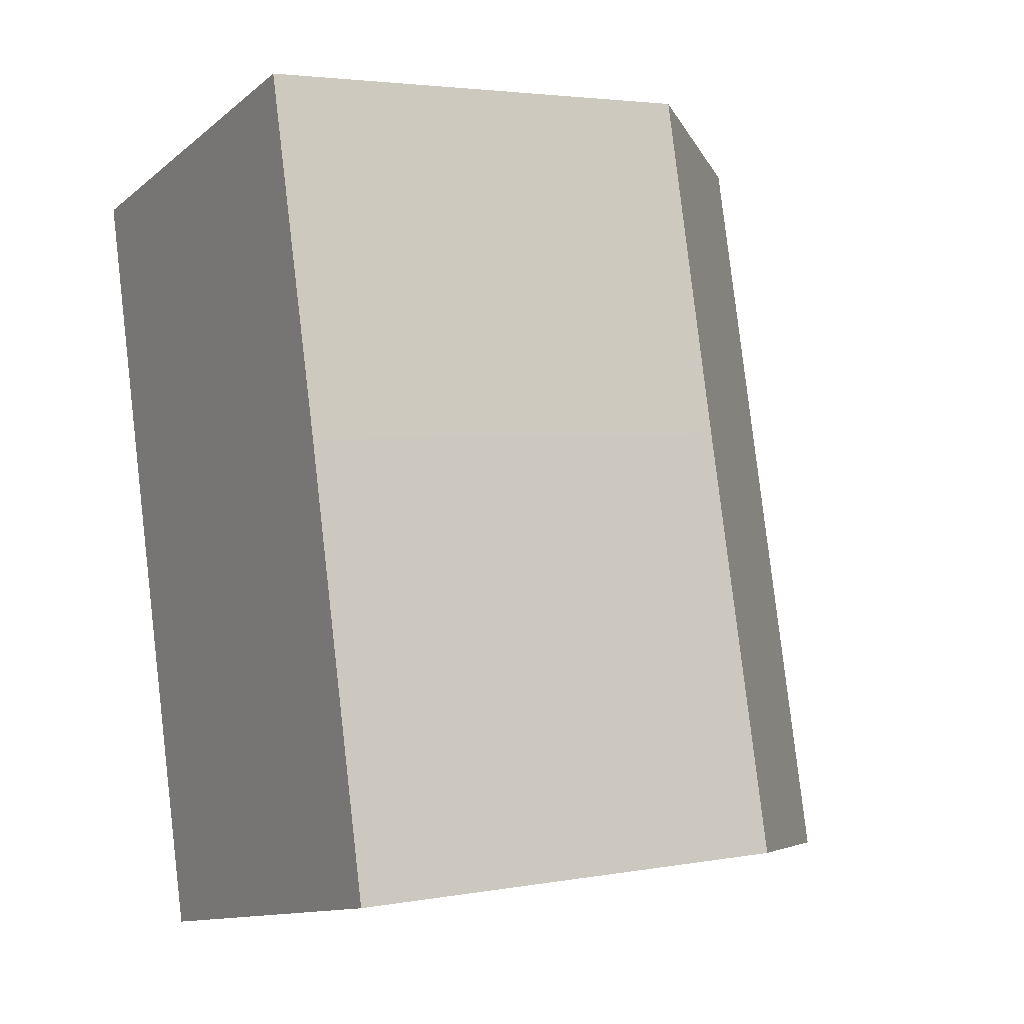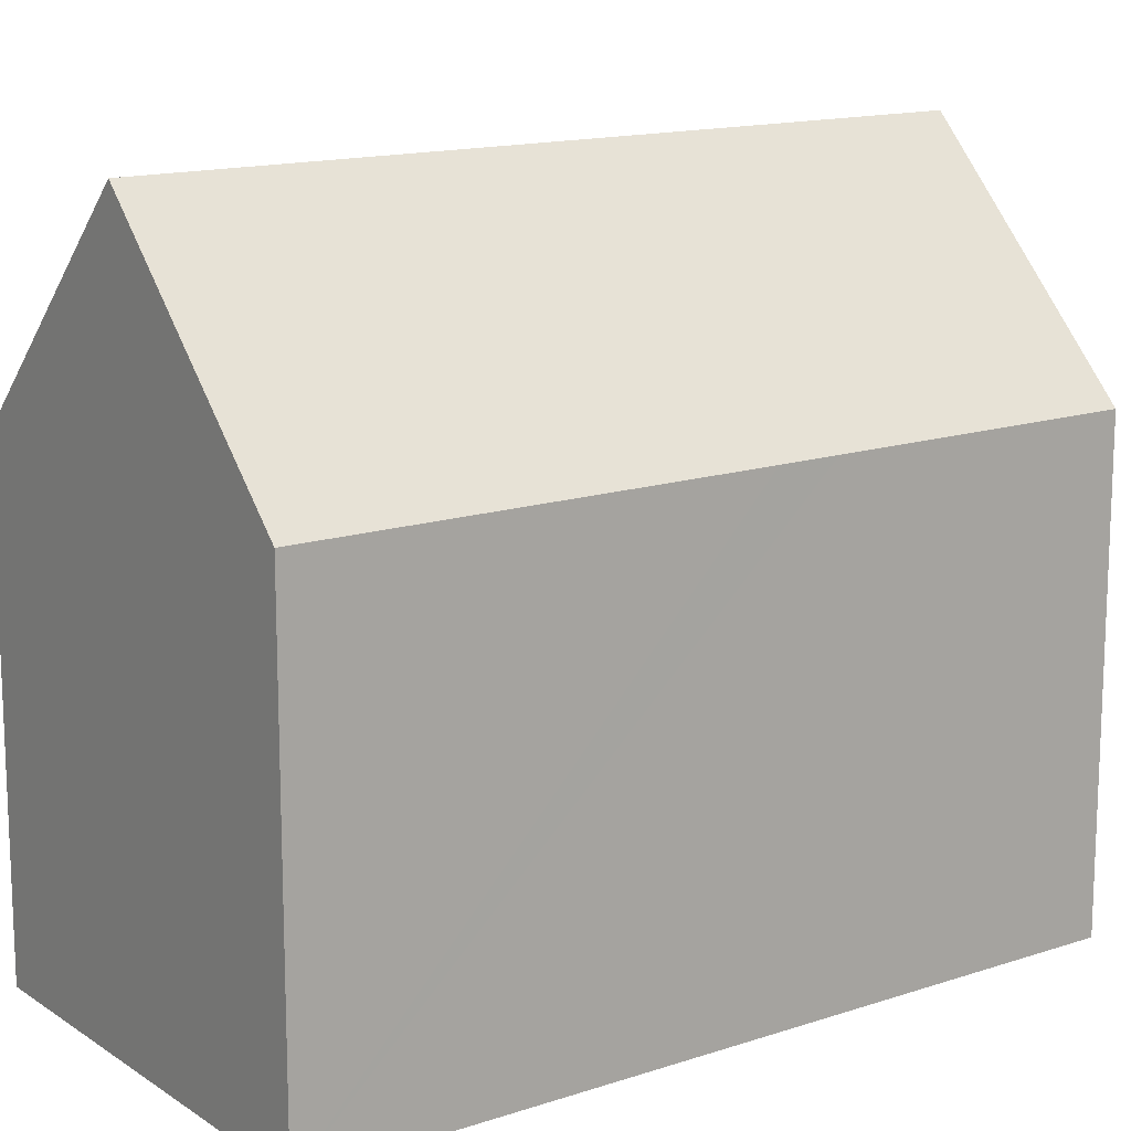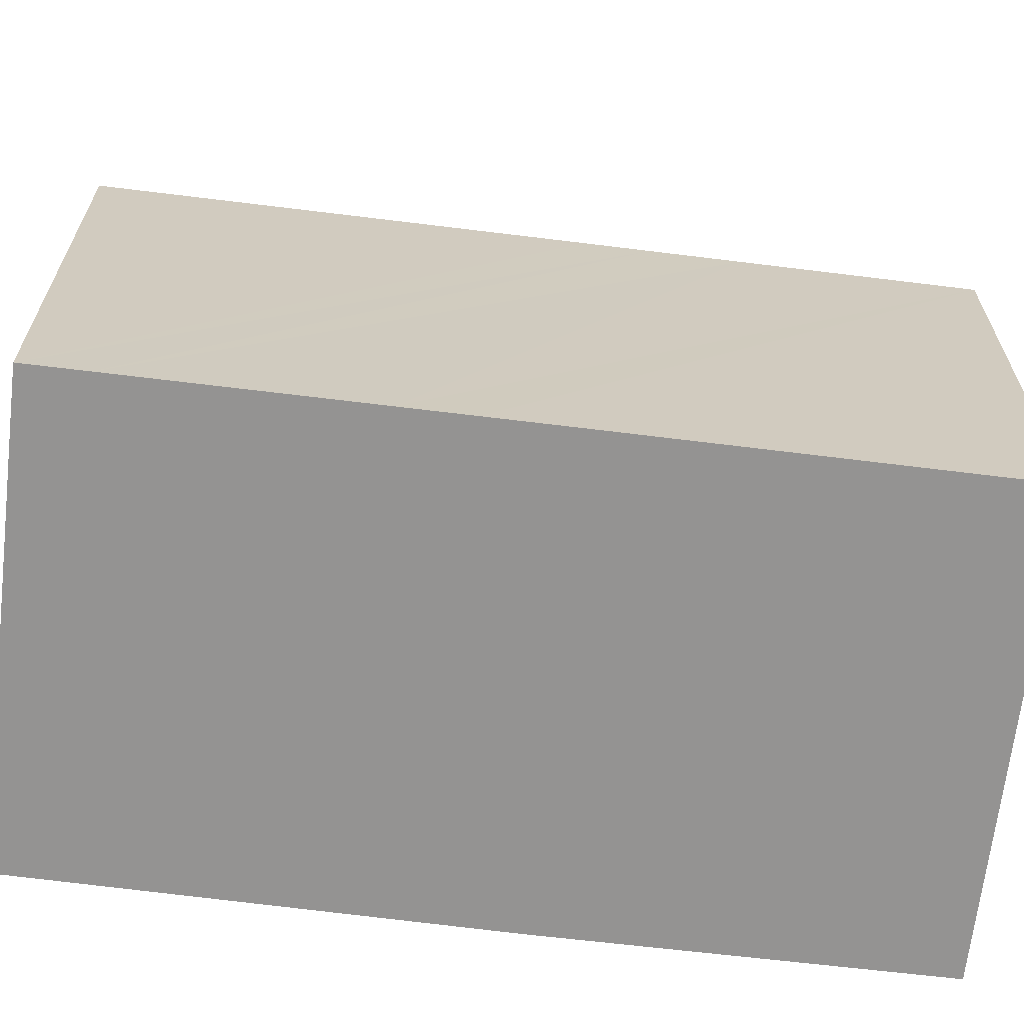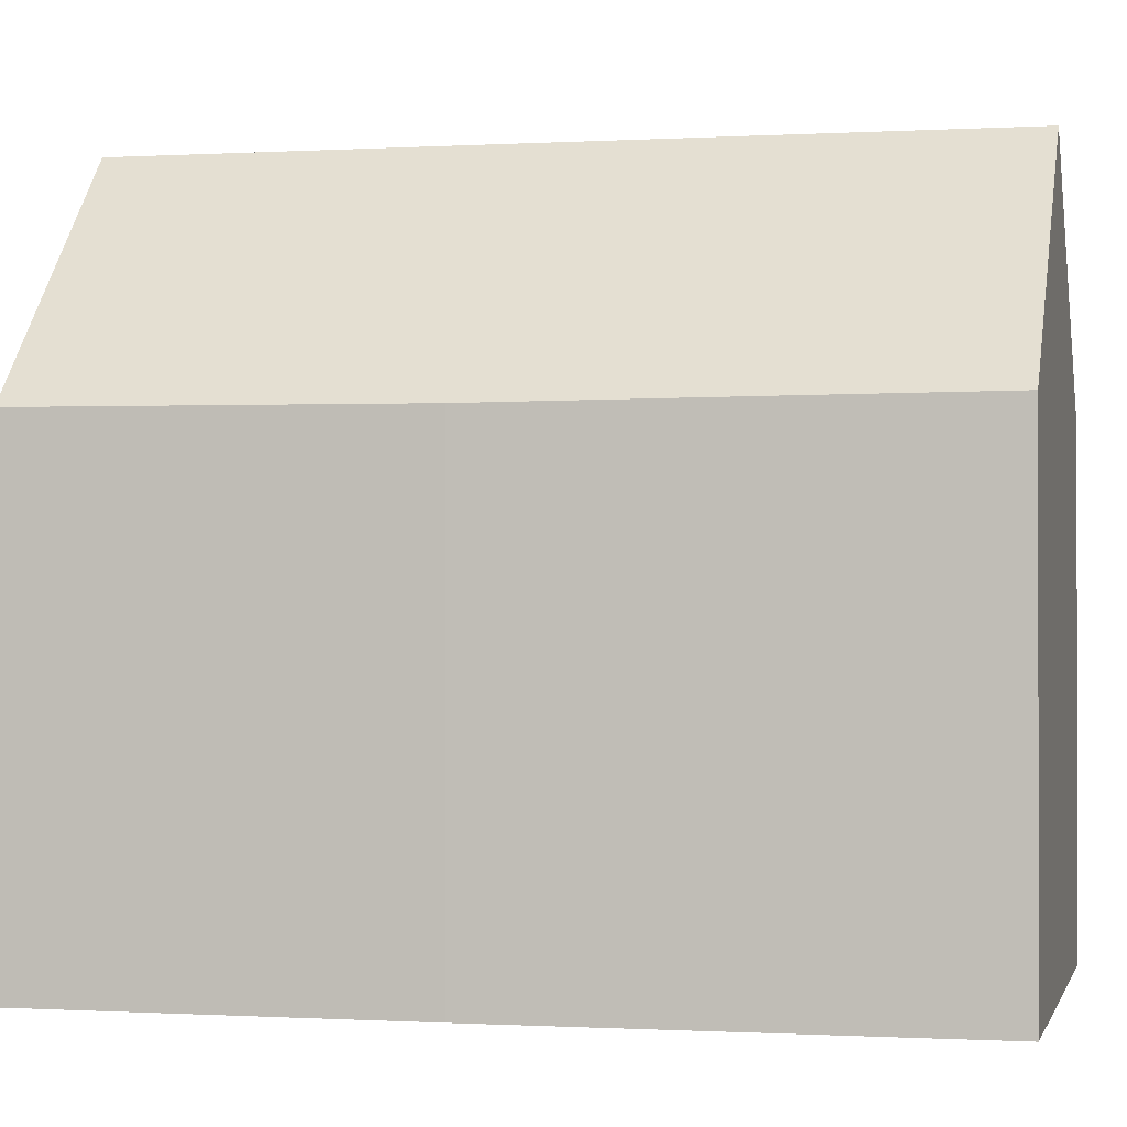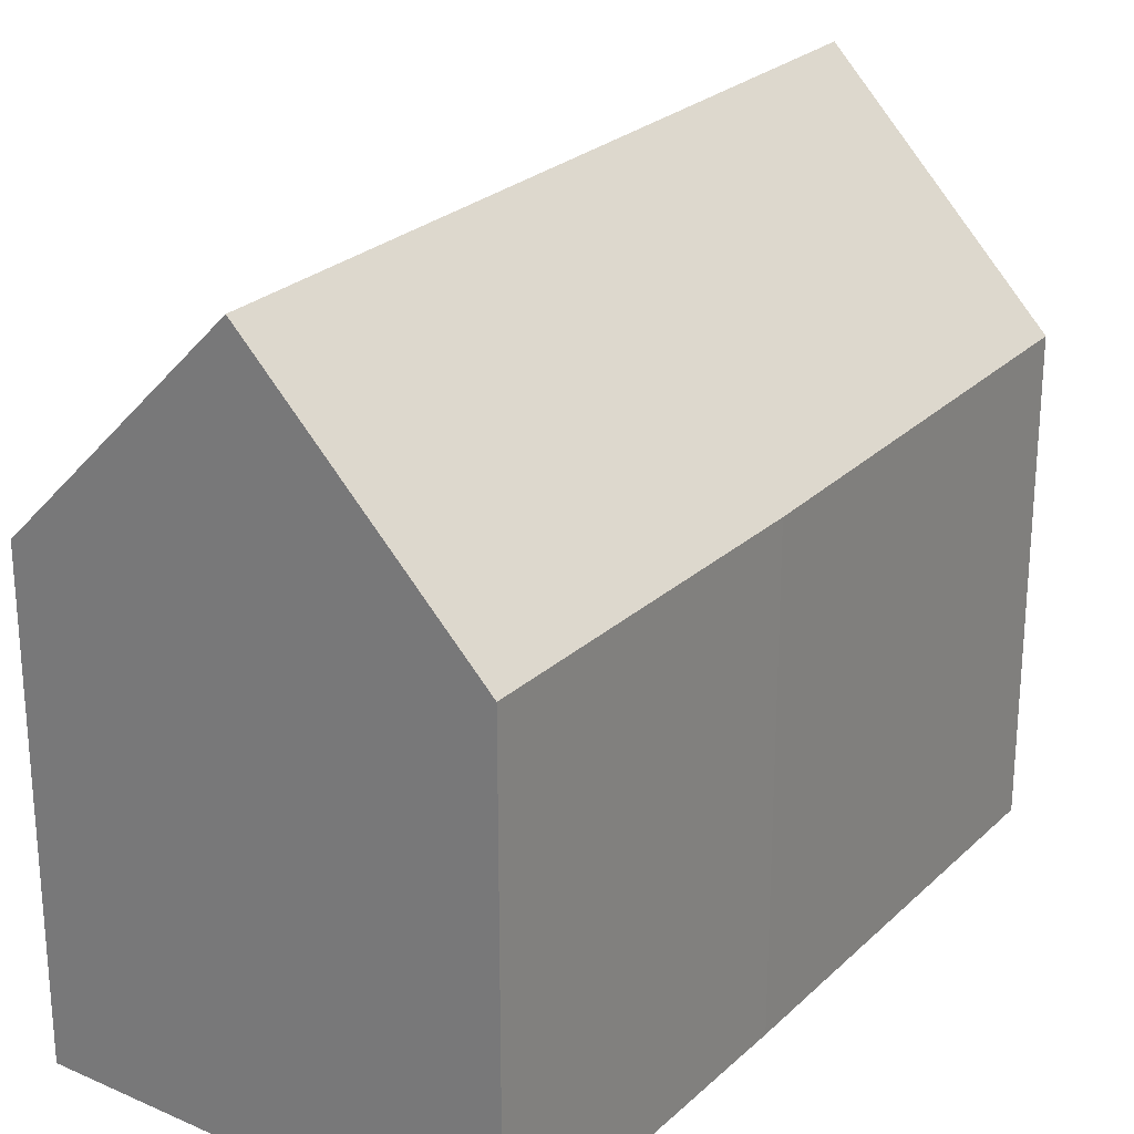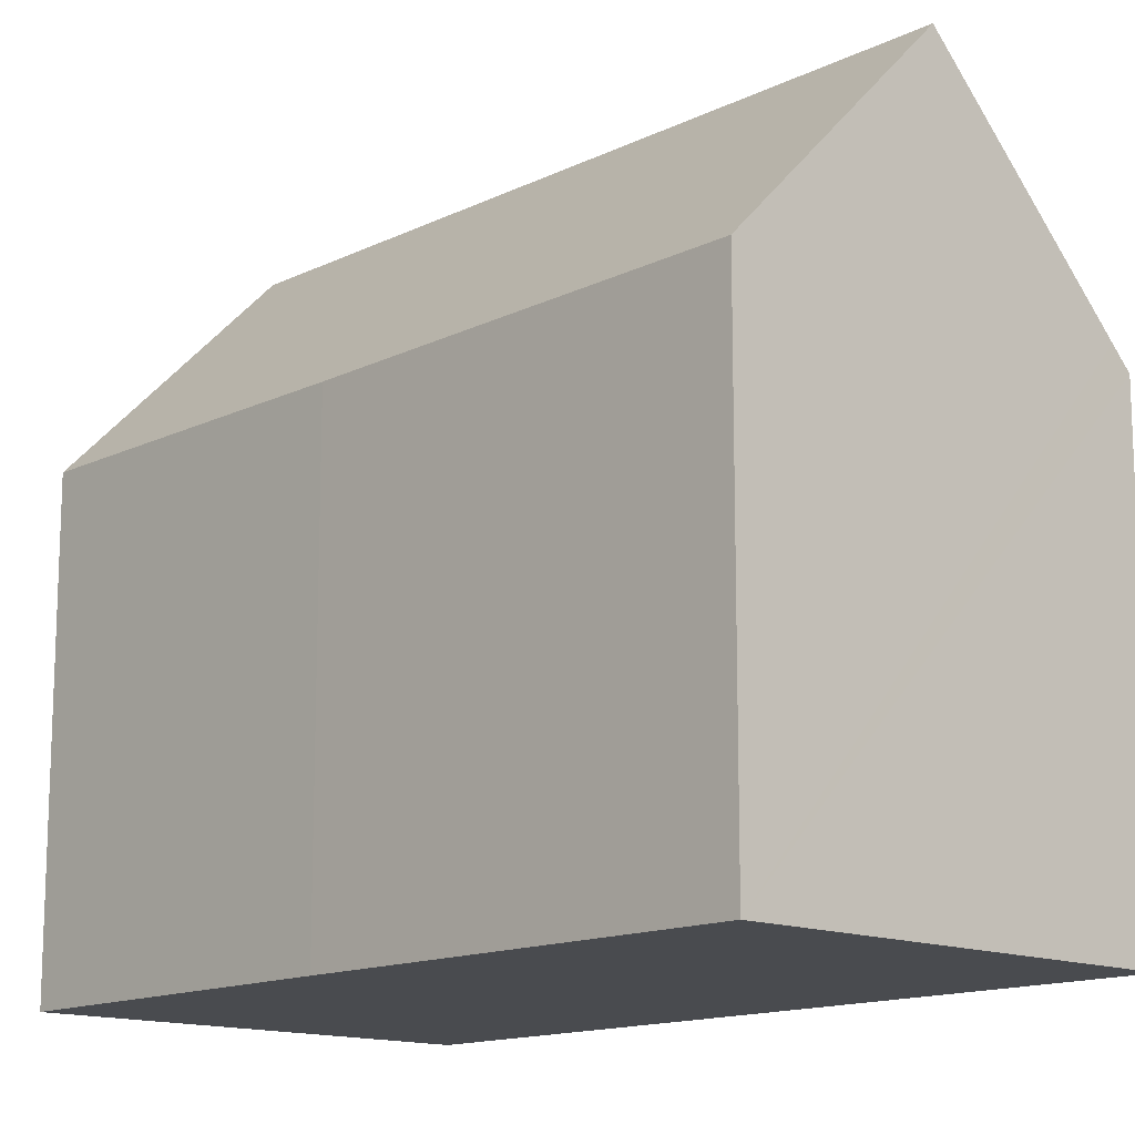
<metadata>
{"format":"obj","ext":"obj","renderer":"f3d","projection":"perspective","resolution":1024,"background":"white","views":[{"elev":3.4,"azim":59.1,"up":"+Z"},{"elev":14.4,"azim":-139.1,"up":"+Y"},{"elev":-66.8,"azim":-110.2,"up":"+Y"},{"elev":-0.4,"azim":89.7,"up":"+Y"},{"elev":25.6,"azim":21.7,"up":"+Y"},{"elev":-14.1,"azim":123.8,"up":"+Y"}]}
</metadata>
<code>
v  0.497 11.61 0.12
v  1.173 11.08 -5.053
v  0 11.09 6.789e-16
v  5.183 16.49 1.244
v  9.533 16.49 -17.42
v  1.624 11.08 -6.994
v  1.901 11.08 -8.188
v  1.946 11.08 -8.383
v  2.444 11.08 -10.51
v  2.794 11.08 -12.01
v  4.031 11.09 -17.3
v  4.35 11.09 -18.67
v  4.826 11.58 -18.55
v  12.34 11.08 -5.939
v  10.33 11.12 2.479
v  14.27 11.16 -14.57
v  14.64 11.17 -16.2
v  4.35 1.143e-15 -18.67
v  4.031 1.059e-15 -17.3
v  2.794 7.355e-16 -12.01
v  2.444 6.437e-16 -10.51
v  0 0 0
v  1.624 4.283e-16 -6.994
v  1.901 5.014e-16 -8.188
v  1.946 5.133e-16 -8.383
v  1.173 3.094e-16 -5.053
v  5.183 -7.617e-17 1.244
v  10.33 -1.518e-16 2.479
v  0.497 -7.348e-18 0.12
v  12.34 3.637e-16 -5.939
v  14.27 8.924e-16 -14.57
v  14.64 9.918e-16 -16.2
v  9.533 1.067e-15 -17.42
v  4.826 1.136e-15 -18.55
g defaultobject
f 1 2 3
f 2 1 4
f 2 4 5
f 2 5 6
f 6 5 7
f 7 5 8
f 8 5 9
f 9 5 10
f 10 5 11
f 11 5 12
f 12 5 13
f 14 4 15
f 4 14 5
f 5 14 16
f 5 16 17
f 18 11 12
f 11 18 10
f 10 18 9
f 9 18 8
f 8 18 7
f 7 18 6
f 6 18 19
f 6 19 2
f 2 19 20
f 2 20 3
f 3 20 21
f 3 21 22
f 22 21 23
f 23 21 24
f 24 21 25
f 22 23 26
f 1 15 4
f 15 1 3
f 15 3 22
f 15 22 27
f 15 27 28
f 27 22 29
f 28 14 15
f 14 28 30
f 14 30 16
f 16 30 31
f 16 31 17
f 17 31 32
f 17 13 5
f 13 17 32
f 13 32 12
f 12 32 33
f 12 33 34
f 12 34 18
f 27 30 28
f 30 27 29
f 30 29 22
f 30 22 26
f 30 26 23
f 30 23 24
f 30 24 25
f 30 25 31
f 31 25 21
f 31 21 20
f 31 20 19
f 31 19 32
f 32 19 18
f 32 18 33
f 33 18 34

</code>
